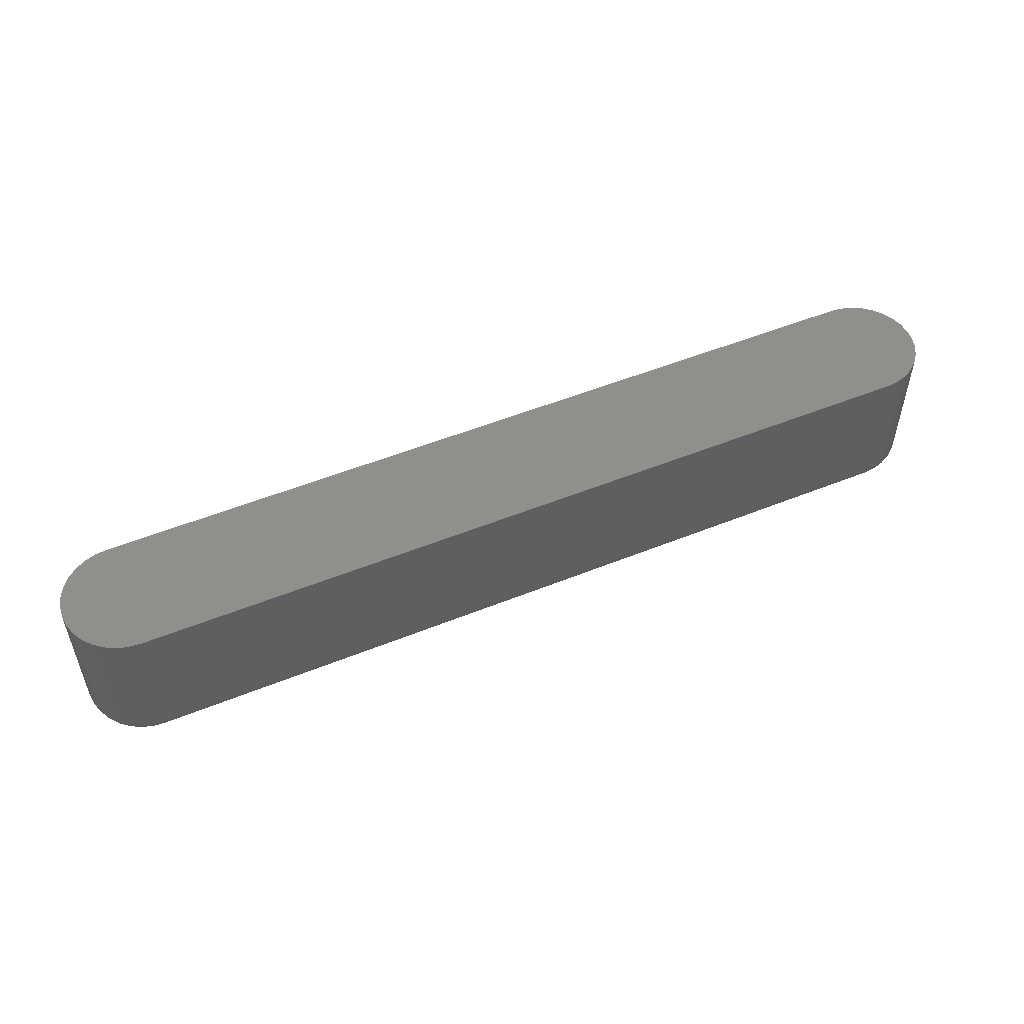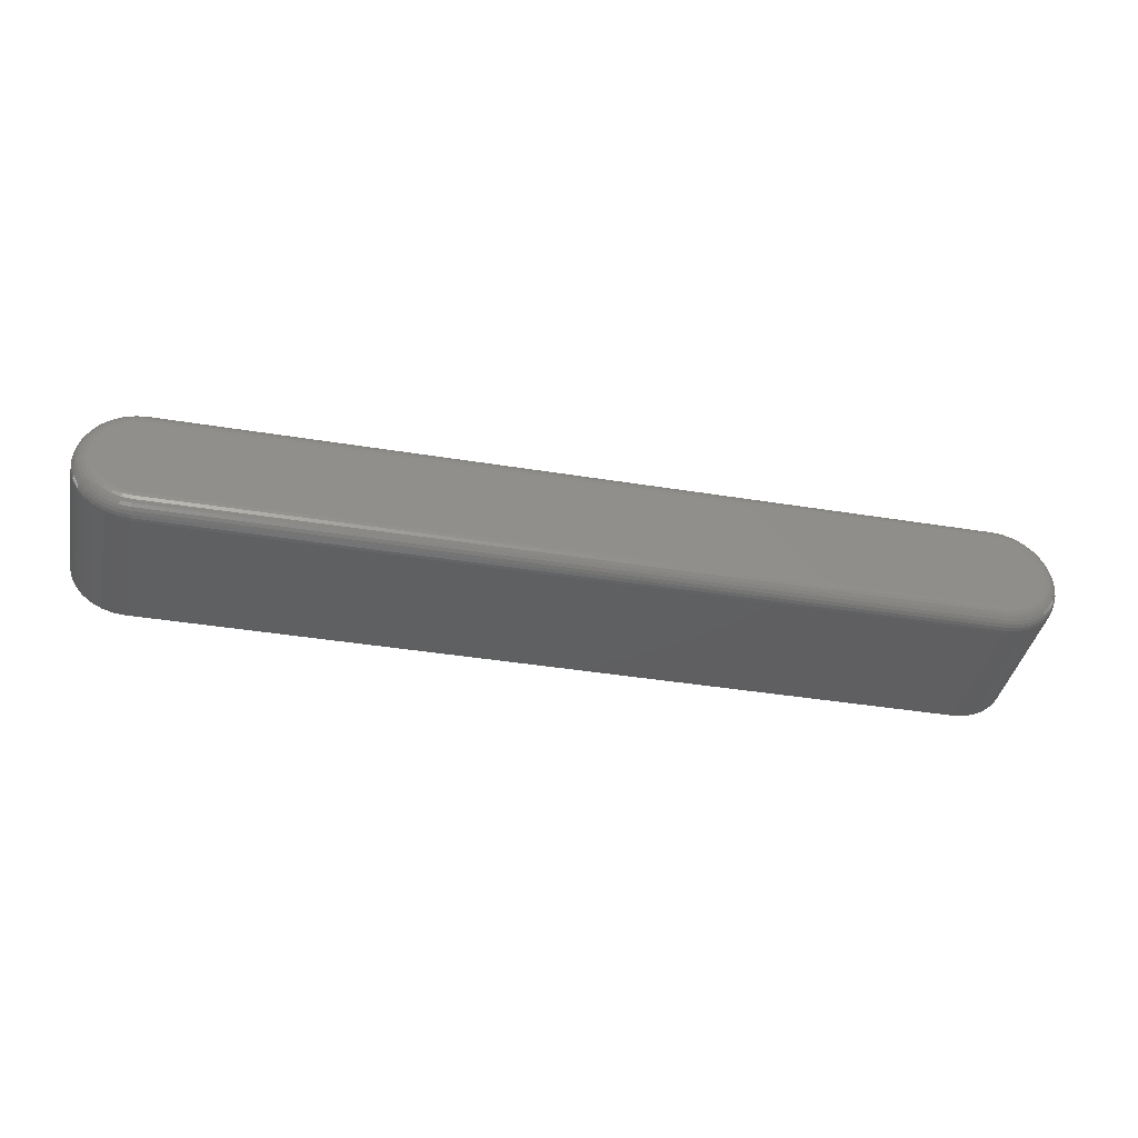
<metadata>
{"format":"stl","ext":"stl","renderer":"f3d","projection":"perspective","resolution":1024,"background":"white","views":[{"elev":52.0,"azim":-23.6,"up":"+Z"},{"elev":-39.5,"azim":168.5,"up":"+Y"}]}
</metadata>
<code>
# stl→obj: 340 verts, 676 faces
v 0.7146 0.0263 0
v -0.01983 0.0263 0
v 0.7084 0.0296 0
v -0.02524 0.02187 0
v 0.72 0.02187 0
v -0.02968 0.01646 0
v 0.7244 0.01646 0
v -0.03297 0.01029 0
v 0.7277 0.01029 0
v -0.03501 0.003591 0
v 0.7297 0.003591 0
v 0.7277 -0.01703 0
v -0.03297 -0.01703 0
v 0.7297 -0.01033 0
v -0.02968 -0.0232 0
v 0.7244 -0.0232 0
v -0.02524 -0.02861 0
v 0.72 -0.02861 0
v -0.01983 -0.03305 0
v 0.7146 -0.03305 0
v -0.01366 -0.03635 0
v -0.01366 0.0296 0
v -0.006963 0.03163 0
v 0 0.03232 0
v 0.6947 0.03232 0
v 0.7017 0.03163 0
v 0.7084 -0.03635 0
v 0.7017 -0.03838 0
v 0.6947 -0.03906 0
v -3.826e-17 -0.03906 0
v -0.006963 -0.03838 0
v -0.03501 -0.01033 0
v -0.03569 -0.003372 0
v 0.7304 -0.003372 0
v 0 -0.05469 0.01562
v 0 -0.05469 0.1328
v -0.01001 -0.0537 0.01562
v -0.01001 -0.0537 0.1328
v -0.01964 -0.05078 0.01562
v -0.01964 -0.05078 0.1328
v -0.02851 -0.04604 0.01562
v -0.02851 -0.04604 0.1328
v -0.03629 -0.03966 0.01562
v -0.03629 -0.03966 0.1328
v -0.04267 -0.03188 0.01562
v -0.04267 -0.03188 0.1328
v -0.04741 -0.02301 0.01562
v -0.04741 -0.02301 0.1328
v -0.05033 -0.01338 0.01562
v -0.05033 -0.01338 0.1328
v -0.05132 -0.003372 0.01562
v -0.05132 -0.003372 0.1328
v -0.05033 0.00664 0.01562
v -0.05033 0.00664 0.1328
v -0.04741 0.01627 0.01562
v -0.04741 0.01627 0.1328
v -0.04267 0.02514 0.01562
v -0.04267 0.02514 0.1328
v -0.03629 0.03291 0.01562
v -0.03629 0.03291 0.1328
v -0.02851 0.0393 0.01562
v -0.02851 0.0393 0.1328
v -0.01964 0.04404 0.01562
v -0.01964 0.04404 0.1328
v -0.01001 0.04696 0.01562
v -0.01001 0.04696 0.1328
v 0 0.04794 0.01562
v 0 0.04794 0.1328
v 0.6947 0.04794 0.1328
v 0.6947 0.04794 0.01562
v 0.7047 0.04696 0.01562
v 0.7047 0.04696 0.1328
v 0.7144 0.04404 0.01562
v 0.7144 0.04404 0.1328
v 0.7232 0.0393 0.01562
v 0.7232 0.0393 0.1328
v 0.731 0.03291 0.01562
v 0.731 0.03291 0.1328
v 0.7374 0.02514 0.01562
v 0.7374 0.02514 0.1328
v 0.7421 0.01627 0.01562
v 0.7421 0.01627 0.1328
v 0.7451 0.00664 0.01562
v 0.7451 0.00664 0.1328
v 0.7461 -0.003372 0.01562
v 0.7461 -0.003372 0.1328
v 0.7451 -0.01338 0.01562
v 0.7451 -0.01338 0.1328
v 0.7421 -0.02301 0.01562
v 0.7421 -0.02301 0.1328
v 0.7374 -0.03188 0.01562
v 0.7374 -0.03188 0.1328
v 0.731 -0.03966 0.01562
v 0.731 -0.03966 0.1328
v 0.7232 -0.04604 0.01562
v 0.7232 -0.04604 0.1328
v 0.7144 -0.05078 0.01562
v 0.7144 -0.05078 0.1328
v 0.7047 -0.0537 0.01562
v 0.7047 -0.0537 0.1328
v 0.6947 -0.05469 0.01562
v 0.6947 -0.05469 0.1328
v 0 -0.05439 0.01258
v -0.009953 -0.05341 0.01258
v 0 -0.0535 0.009646
v -0.009779 -0.05253 0.009646
v 0 -0.05205 0.006944
v -0.009497 -0.05112 0.006944
v 0 -0.05011 0.004576
v -0.009118 -0.04921 0.004576
v 0 -0.04774 0.002633
v -0.008656 -0.04689 0.002633
v 0 -0.04504 0.001189
v -0.008129 -0.04424 0.001189
v 0 -0.04211 0.0003002
v -0.007558 -0.04137 0.0003002
v -0.009953 0.04666 0.01258
v 0 0.04764 0.01258
v -0.009779 0.04579 0.009646
v 0 0.04675 0.009646
v -0.009497 0.04438 0.006944
v 0 0.04531 0.006944
v -0.009118 0.04247 0.004576
v 0 0.04337 0.004576
v -0.008656 0.04015 0.002633
v 0 0.041 0.002633
v -0.008129 0.0375 0.001189
v 0 0.0383 0.001189
v -0.007558 0.03462 0.0003002
v 0 0.03537 0.0003002
v -0.01952 0.04376 0.01258
v -0.01918 0.04294 0.009646
v -0.01863 0.04161 0.006944
v -0.01789 0.03981 0.004576
v -0.01698 0.03762 0.002633
v -0.01595 0.03513 0.001189
v -0.01482 0.03242 0.0003002
v -0.02834 0.03905 0.01258
v -0.02785 0.03831 0.009646
v -0.02705 0.03711 0.006944
v -0.02597 0.03549 0.004576
v -0.02465 0.03352 0.002633
v -0.02315 0.03128 0.001189
v -0.02152 0.02884 0.0003002
v -0.03607 0.0327 0.01258
v -0.03544 0.03207 0.009646
v -0.03442 0.03105 0.006944
v -0.03305 0.02968 0.004576
v -0.03138 0.028 0.002633
v -0.02947 0.02609 0.001189
v -0.02739 0.02402 0.0003002
v -0.04242 0.02497 0.01258
v -0.04168 0.02448 0.009646
v -0.04048 0.02367 0.006944
v -0.03886 0.0226 0.004576
v -0.03689 0.02128 0.002633
v -0.03465 0.01978 0.001189
v -0.03221 0.01815 0.0003002
v -0.04713 0.01615 0.01258
v -0.04631 0.01581 0.009646
v -0.04498 0.01526 0.006944
v -0.04318 0.01451 0.004576
v -0.04099 0.01361 0.002633
v -0.0385 0.01257 0.001189
v -0.03579 0.01145 0.0003002
v -0.05004 0.006581 0.01258
v -0.04916 0.006407 0.009646
v -0.04775 0.006126 0.006944
v -0.04584 0.005747 0.004576
v -0.04352 0.005285 0.002633
v -0.04087 0.004758 0.001189
v -0.03799 0.004186 0.0003002
v -0.05102 -0.003372 0.01258
v -0.05013 -0.003372 0.009646
v -0.04868 -0.003372 0.006944
v -0.04674 -0.003372 0.004576
v -0.04437 -0.003372 0.002633
v -0.04167 -0.003372 0.001189
v -0.03874 -0.003372 0.0003002
v -0.05004 -0.01332 0.01258
v -0.04916 -0.01315 0.009646
v -0.04775 -0.01287 0.006944
v -0.04584 -0.01249 0.004576
v -0.04352 -0.01203 0.002633
v -0.04087 -0.0115 0.001189
v -0.03799 -0.01093 0.0003002
v -0.04713 -0.02289 0.01258
v -0.04631 -0.02255 0.009646
v -0.04498 -0.022 0.006944
v -0.04318 -0.02126 0.004576
v -0.04099 -0.02035 0.002633
v -0.0385 -0.01932 0.001189
v -0.03579 -0.0182 0.0003002
v -0.04242 -0.03171 0.01258
v -0.04168 -0.03122 0.009646
v -0.04048 -0.03042 0.006944
v -0.03886 -0.02934 0.004576
v -0.03689 -0.02802 0.002633
v -0.03465 -0.02652 0.001189
v -0.03221 -0.02489 0.0003002
v -0.03607 -0.03945 0.01258
v -0.03544 -0.03882 0.009646
v -0.03442 -0.0378 0.006944
v -0.03305 -0.03642 0.004576
v -0.03138 -0.03475 0.002633
v -0.02947 -0.03284 0.001189
v -0.02739 -0.03076 0.0003002
v -0.02834 -0.04579 0.01258
v -0.02785 -0.04505 0.009646
v -0.02705 -0.04385 0.006944
v -0.02597 -0.04223 0.004576
v -0.02465 -0.04027 0.002633
v -0.02315 -0.03802 0.001189
v -0.02152 -0.03558 0.0003002
v -0.01952 -0.0505 0.01258
v -0.01918 -0.04968 0.009646
v -0.01863 -0.04835 0.006944
v -0.01789 -0.04655 0.004576
v -0.01698 -0.04437 0.002633
v -0.01595 -0.04187 0.001189
v -0.01482 -0.03916 0.0003002
v 0.6947 0.03537 0.0003002
v 0.6947 0.0383 0.001189
v 0.6947 0.041 0.002633
v 0.6947 0.04337 0.004576
v 0.6947 0.04531 0.006944
v 0.6947 0.04675 0.009646
v 0.6947 0.04764 0.01258
v 0.7047 0.04666 0.01258
v 0.7045 0.04579 0.009646
v 0.7042 0.04438 0.006944
v 0.7039 0.04247 0.004576
v 0.7034 0.04015 0.002633
v 0.7029 0.0375 0.001189
v 0.7023 0.03462 0.0003002
v 0.7047 -0.05341 0.01258
v 0.6947 -0.05439 0.01258
v 0.7045 -0.05253 0.009646
v 0.6947 -0.0535 0.009646
v 0.7042 -0.05112 0.006944
v 0.6947 -0.05205 0.006944
v 0.7039 -0.04921 0.004576
v 0.6947 -0.05011 0.004576
v 0.7034 -0.04689 0.002633
v 0.6947 -0.04774 0.002633
v 0.7029 -0.04424 0.001189
v 0.6947 -0.04504 0.001189
v 0.7023 -0.04137 0.0003002
v 0.6947 -0.04211 0.0003002
v 0.7143 -0.0505 0.01258
v 0.7139 -0.04968 0.009646
v 0.7134 -0.04835 0.006944
v 0.7126 -0.04655 0.004576
v 0.7117 -0.04437 0.002633
v 0.7107 -0.04187 0.001189
v 0.7096 -0.03916 0.0003002
v 0.7231 -0.04579 0.01258
v 0.7226 -0.04505 0.009646
v 0.7218 -0.04385 0.006944
v 0.7207 -0.04223 0.004576
v 0.7194 -0.04027 0.002633
v 0.7179 -0.03802 0.001189
v 0.7163 -0.03558 0.0003002
v 0.7308 -0.03945 0.01258
v 0.7302 -0.03882 0.009646
v 0.7292 -0.0378 0.006944
v 0.7278 -0.03642 0.004576
v 0.7261 -0.03475 0.002633
v 0.7242 -0.03284 0.001189
v 0.7221 -0.03076 0.0003002
v 0.7372 -0.03171 0.01258
v 0.7364 -0.03122 0.009646
v 0.7352 -0.03042 0.006944
v 0.7336 -0.02934 0.004576
v 0.7316 -0.02802 0.002633
v 0.7294 -0.02652 0.001189
v 0.7269 -0.02489 0.0003002
v 0.7419 -0.02289 0.01258
v 0.741 -0.02255 0.009646
v 0.7397 -0.022 0.006944
v 0.7379 -0.02126 0.004576
v 0.7357 -0.02035 0.002633
v 0.7332 -0.01932 0.001189
v 0.7305 -0.0182 0.0003002
v 0.7448 -0.01332 0.01258
v 0.7439 -0.01315 0.009646
v 0.7425 -0.01287 0.006944
v 0.7406 -0.01249 0.004576
v 0.7383 -0.01203 0.002633
v 0.7356 -0.0115 0.001189
v 0.7327 -0.01093 0.0003002
v 0.7458 -0.003372 0.01258
v 0.7449 -0.003372 0.009646
v 0.7434 -0.003372 0.006944
v 0.7415 -0.003372 0.004576
v 0.7391 -0.003372 0.002633
v 0.7364 -0.003372 0.001189
v 0.7335 -0.003372 0.0003002
v 0.7448 0.006581 0.01258
v 0.7439 0.006407 0.009646
v 0.7425 0.006126 0.006944
v 0.7406 0.005747 0.004576
v 0.7383 0.005285 0.002633
v 0.7356 0.004758 0.001189
v 0.7327 0.004186 0.0003002
v 0.7419 0.01615 0.01258
v 0.741 0.01581 0.009646
v 0.7397 0.01526 0.006944
v 0.7379 0.01451 0.004576
v 0.7357 0.01361 0.002633
v 0.7332 0.01257 0.001189
v 0.7305 0.01145 0.0003002
v 0.7372 0.02497 0.01258
v 0.7364 0.02448 0.009646
v 0.7352 0.02367 0.006944
v 0.7336 0.0226 0.004576
v 0.7316 0.02128 0.002633
v 0.7294 0.01978 0.001189
v 0.7269 0.01815 0.0003002
v 0.7308 0.0327 0.01258
v 0.7302 0.03207 0.009646
v 0.7292 0.03105 0.006944
v 0.7278 0.02968 0.004576
v 0.7261 0.028 0.002633
v 0.7242 0.02609 0.001189
v 0.7221 0.02402 0.0003002
v 0.7231 0.03905 0.01258
v 0.7226 0.03831 0.009646
v 0.7218 0.03711 0.006944
v 0.7207 0.03549 0.004576
v 0.7194 0.03352 0.002633
v 0.7179 0.03128 0.001189
v 0.7163 0.02884 0.0003002
v 0.7143 0.04376 0.01258
v 0.7139 0.04294 0.009646
v 0.7134 0.04161 0.006944
v 0.7126 0.03981 0.004576
v 0.7117 0.03762 0.002633
v 0.7107 0.03513 0.001189
v 0.7096 0.03242 0.0003002
f 1 2 3
f 4 2 1
f 5 4 1
f 6 4 5
f 7 6 5
f 8 6 7
f 9 8 7
f 10 8 9
f 11 10 9
f 12 13 14
f 15 13 12
f 16 15 12
f 17 15 16
f 18 17 16
f 19 17 18
f 20 19 18
f 21 19 20
f 22 23 24
f 22 24 25
f 22 25 26
f 22 26 3
f 22 3 2
f 27 28 29
f 27 29 30
f 27 30 31
f 27 31 21
f 27 21 20
f 13 32 14
f 14 32 33
f 14 33 34
f 34 33 10
f 34 10 11
f 35 36 37
f 37 36 38
f 37 38 39
f 39 38 40
f 39 40 41
f 41 40 42
f 41 42 43
f 43 42 44
f 43 44 45
f 45 44 46
f 45 46 47
f 47 46 48
f 47 48 49
f 49 48 50
f 49 50 51
f 51 50 52
f 51 52 53
f 53 52 54
f 53 54 55
f 55 54 56
f 55 56 57
f 57 56 58
f 57 58 59
f 59 58 60
f 59 60 61
f 61 60 62
f 61 62 63
f 63 62 64
f 63 64 65
f 65 64 66
f 65 66 67
f 67 66 68
f 69 70 68
f 68 70 67
f 70 69 71
f 71 69 72
f 71 72 73
f 73 72 74
f 73 74 75
f 75 74 76
f 75 76 77
f 77 76 78
f 77 78 79
f 79 78 80
f 79 80 81
f 81 80 82
f 81 82 83
f 83 82 84
f 83 84 85
f 85 84 86
f 85 86 87
f 87 86 88
f 87 88 89
f 89 88 90
f 89 90 91
f 91 90 92
f 91 92 93
f 93 92 94
f 93 94 95
f 95 94 96
f 95 96 97
f 97 96 98
f 97 98 99
f 99 98 100
f 99 100 101
f 101 100 102
f 36 35 102
f 102 35 101
f 35 37 103
f 103 37 104
f 103 104 105
f 105 104 106
f 105 106 107
f 107 106 108
f 107 108 109
f 109 108 110
f 109 110 111
f 111 110 112
f 111 112 113
f 113 112 114
f 113 114 115
f 115 114 116
f 115 116 30
f 30 116 31
f 65 67 117
f 117 67 118
f 117 118 119
f 119 118 120
f 119 120 121
f 121 120 122
f 121 122 123
f 123 122 124
f 123 124 125
f 125 124 126
f 125 126 127
f 127 126 128
f 127 128 129
f 129 128 130
f 129 130 23
f 23 130 24
f 63 65 131
f 131 65 117
f 131 117 132
f 132 117 119
f 132 119 133
f 133 119 121
f 133 121 134
f 134 121 123
f 134 123 135
f 135 123 125
f 135 125 136
f 136 125 127
f 136 127 137
f 137 127 129
f 137 129 22
f 22 129 23
f 61 63 138
f 138 63 131
f 138 131 139
f 139 131 132
f 139 132 140
f 140 132 133
f 140 133 141
f 141 133 134
f 141 134 142
f 142 134 135
f 142 135 143
f 143 135 136
f 143 136 144
f 144 136 137
f 144 137 2
f 2 137 22
f 59 61 145
f 145 61 138
f 145 138 146
f 146 138 139
f 146 139 147
f 147 139 140
f 147 140 148
f 148 140 141
f 148 141 149
f 149 141 142
f 149 142 150
f 150 142 143
f 150 143 151
f 151 143 144
f 151 144 4
f 4 144 2
f 57 59 152
f 152 59 145
f 152 145 153
f 153 145 146
f 153 146 154
f 154 146 147
f 154 147 155
f 155 147 148
f 155 148 156
f 156 148 149
f 156 149 157
f 157 149 150
f 157 150 158
f 158 150 151
f 158 151 6
f 6 151 4
f 55 57 159
f 159 57 152
f 159 152 160
f 160 152 153
f 160 153 161
f 161 153 154
f 161 154 162
f 162 154 155
f 162 155 163
f 163 155 156
f 163 156 164
f 164 156 157
f 164 157 165
f 165 157 158
f 165 158 8
f 8 158 6
f 53 55 166
f 166 55 159
f 166 159 167
f 167 159 160
f 167 160 168
f 168 160 161
f 168 161 169
f 169 161 162
f 169 162 170
f 170 162 163
f 170 163 171
f 171 163 164
f 171 164 172
f 172 164 165
f 172 165 10
f 10 165 8
f 51 53 173
f 173 53 166
f 173 166 174
f 174 166 167
f 174 167 175
f 175 167 168
f 175 168 176
f 176 168 169
f 176 169 177
f 177 169 170
f 177 170 178
f 178 170 171
f 178 171 179
f 179 171 172
f 179 172 33
f 33 172 10
f 49 51 180
f 180 51 173
f 180 173 181
f 181 173 174
f 181 174 182
f 182 174 175
f 182 175 183
f 183 175 176
f 183 176 184
f 184 176 177
f 184 177 185
f 185 177 178
f 185 178 186
f 186 178 179
f 186 179 32
f 32 179 33
f 47 49 187
f 187 49 180
f 187 180 188
f 188 180 181
f 188 181 189
f 189 181 182
f 189 182 190
f 190 182 183
f 190 183 191
f 191 183 184
f 191 184 192
f 192 184 185
f 192 185 193
f 193 185 186
f 193 186 13
f 13 186 32
f 45 47 194
f 194 47 187
f 194 187 195
f 195 187 188
f 195 188 196
f 196 188 189
f 196 189 197
f 197 189 190
f 197 190 198
f 198 190 191
f 198 191 199
f 199 191 192
f 199 192 200
f 200 192 193
f 200 193 15
f 15 193 13
f 43 45 201
f 201 45 194
f 201 194 202
f 202 194 195
f 202 195 203
f 203 195 196
f 203 196 204
f 204 196 197
f 204 197 205
f 205 197 198
f 205 198 206
f 206 198 199
f 206 199 207
f 207 199 200
f 207 200 17
f 17 200 15
f 41 43 208
f 208 43 201
f 208 201 209
f 209 201 202
f 209 202 210
f 210 202 203
f 210 203 211
f 211 203 204
f 211 204 212
f 212 204 205
f 212 205 213
f 213 205 206
f 213 206 214
f 214 206 207
f 214 207 19
f 19 207 17
f 39 41 215
f 215 41 208
f 215 208 216
f 216 208 209
f 216 209 217
f 217 209 210
f 217 210 218
f 218 210 211
f 218 211 219
f 219 211 212
f 219 212 220
f 220 212 213
f 220 213 221
f 221 213 214
f 221 214 21
f 21 214 19
f 37 39 104
f 104 39 215
f 104 215 106
f 106 215 216
f 106 216 108
f 108 216 217
f 108 217 110
f 110 217 218
f 110 218 112
f 112 218 219
f 112 219 114
f 114 219 220
f 114 220 116
f 116 220 221
f 116 221 31
f 31 221 21
f 25 24 222
f 222 24 130
f 222 130 223
f 223 130 128
f 223 128 224
f 224 128 126
f 224 126 225
f 225 126 124
f 225 124 226
f 226 124 122
f 226 122 227
f 227 122 120
f 227 120 228
f 228 120 118
f 228 118 70
f 70 118 67
f 70 71 228
f 228 71 229
f 228 229 227
f 227 229 230
f 227 230 226
f 226 230 231
f 226 231 225
f 225 231 232
f 225 232 224
f 224 232 233
f 224 233 223
f 223 233 234
f 223 234 222
f 222 234 235
f 222 235 25
f 25 235 26
f 99 101 236
f 236 101 237
f 236 237 238
f 238 237 239
f 238 239 240
f 240 239 241
f 240 241 242
f 242 241 243
f 242 243 244
f 244 243 245
f 244 245 246
f 246 245 247
f 246 247 248
f 248 247 249
f 248 249 28
f 28 249 29
f 97 99 250
f 250 99 236
f 250 236 251
f 251 236 238
f 251 238 252
f 252 238 240
f 252 240 253
f 253 240 242
f 253 242 254
f 254 242 244
f 254 244 255
f 255 244 246
f 255 246 256
f 256 246 248
f 256 248 27
f 27 248 28
f 95 97 257
f 257 97 250
f 257 250 258
f 258 250 251
f 258 251 259
f 259 251 252
f 259 252 260
f 260 252 253
f 260 253 261
f 261 253 254
f 261 254 262
f 262 254 255
f 262 255 263
f 263 255 256
f 263 256 20
f 20 256 27
f 93 95 264
f 264 95 257
f 264 257 265
f 265 257 258
f 265 258 266
f 266 258 259
f 266 259 267
f 267 259 260
f 267 260 268
f 268 260 261
f 268 261 269
f 269 261 262
f 269 262 270
f 270 262 263
f 270 263 18
f 18 263 20
f 91 93 271
f 271 93 264
f 271 264 272
f 272 264 265
f 272 265 273
f 273 265 266
f 273 266 274
f 274 266 267
f 274 267 275
f 275 267 268
f 275 268 276
f 276 268 269
f 276 269 277
f 277 269 270
f 277 270 16
f 16 270 18
f 89 91 278
f 278 91 271
f 278 271 279
f 279 271 272
f 279 272 280
f 280 272 273
f 280 273 281
f 281 273 274
f 281 274 282
f 282 274 275
f 282 275 283
f 283 275 276
f 283 276 284
f 284 276 277
f 284 277 12
f 12 277 16
f 87 89 285
f 285 89 278
f 285 278 286
f 286 278 279
f 286 279 287
f 287 279 280
f 287 280 288
f 288 280 281
f 288 281 289
f 289 281 282
f 289 282 290
f 290 282 283
f 290 283 291
f 291 283 284
f 291 284 14
f 14 284 12
f 85 87 292
f 292 87 285
f 292 285 293
f 293 285 286
f 293 286 294
f 294 286 287
f 294 287 295
f 295 287 288
f 295 288 296
f 296 288 289
f 296 289 297
f 297 289 290
f 297 290 298
f 298 290 291
f 298 291 34
f 34 291 14
f 83 85 299
f 299 85 292
f 299 292 300
f 300 292 293
f 300 293 301
f 301 293 294
f 301 294 302
f 302 294 295
f 302 295 303
f 303 295 296
f 303 296 304
f 304 296 297
f 304 297 305
f 305 297 298
f 305 298 11
f 11 298 34
f 81 83 306
f 306 83 299
f 306 299 307
f 307 299 300
f 307 300 308
f 308 300 301
f 308 301 309
f 309 301 302
f 309 302 310
f 310 302 303
f 310 303 311
f 311 303 304
f 311 304 312
f 312 304 305
f 312 305 9
f 9 305 11
f 79 81 313
f 313 81 306
f 313 306 314
f 314 306 307
f 314 307 315
f 315 307 308
f 315 308 316
f 316 308 309
f 316 309 317
f 317 309 310
f 317 310 318
f 318 310 311
f 318 311 319
f 319 311 312
f 319 312 7
f 7 312 9
f 77 79 320
f 320 79 313
f 320 313 321
f 321 313 314
f 321 314 322
f 322 314 315
f 322 315 323
f 323 315 316
f 323 316 324
f 324 316 317
f 324 317 325
f 325 317 318
f 325 318 326
f 326 318 319
f 326 319 5
f 5 319 7
f 75 77 327
f 327 77 320
f 327 320 328
f 328 320 321
f 328 321 329
f 329 321 322
f 329 322 330
f 330 322 323
f 330 323 331
f 331 323 324
f 331 324 332
f 332 324 325
f 332 325 333
f 333 325 326
f 333 326 1
f 1 326 5
f 73 75 334
f 334 75 327
f 334 327 335
f 335 327 328
f 335 328 336
f 336 328 329
f 336 329 337
f 337 329 330
f 337 330 338
f 338 330 331
f 338 331 339
f 339 331 332
f 339 332 340
f 340 332 333
f 340 333 3
f 3 333 1
f 71 73 229
f 229 73 334
f 229 334 230
f 230 334 335
f 230 335 231
f 231 335 336
f 231 336 232
f 232 336 337
f 232 337 233
f 233 337 338
f 233 338 234
f 234 338 339
f 234 339 235
f 235 339 340
f 235 340 26
f 26 340 3
f 30 29 115
f 115 29 249
f 115 249 113
f 113 249 247
f 113 247 111
f 111 247 245
f 111 245 109
f 109 245 243
f 109 243 107
f 107 243 241
f 107 241 105
f 105 241 239
f 105 239 103
f 103 239 237
f 103 237 35
f 35 237 101
f 74 62 76
f 76 62 60
f 76 60 78
f 78 60 58
f 78 58 80
f 80 58 56
f 80 56 82
f 82 56 54
f 82 54 84
f 88 48 90
f 90 48 46
f 90 46 92
f 92 46 44
f 92 44 94
f 94 44 42
f 94 42 96
f 96 42 40
f 64 62 74
f 64 74 72
f 64 72 69
f 64 69 68
f 64 68 66
f 98 96 40
f 98 40 38
f 98 38 36
f 98 36 102
f 98 102 100
f 84 54 86
f 86 54 52
f 86 52 88
f 88 52 50
f 88 50 48

</code>
